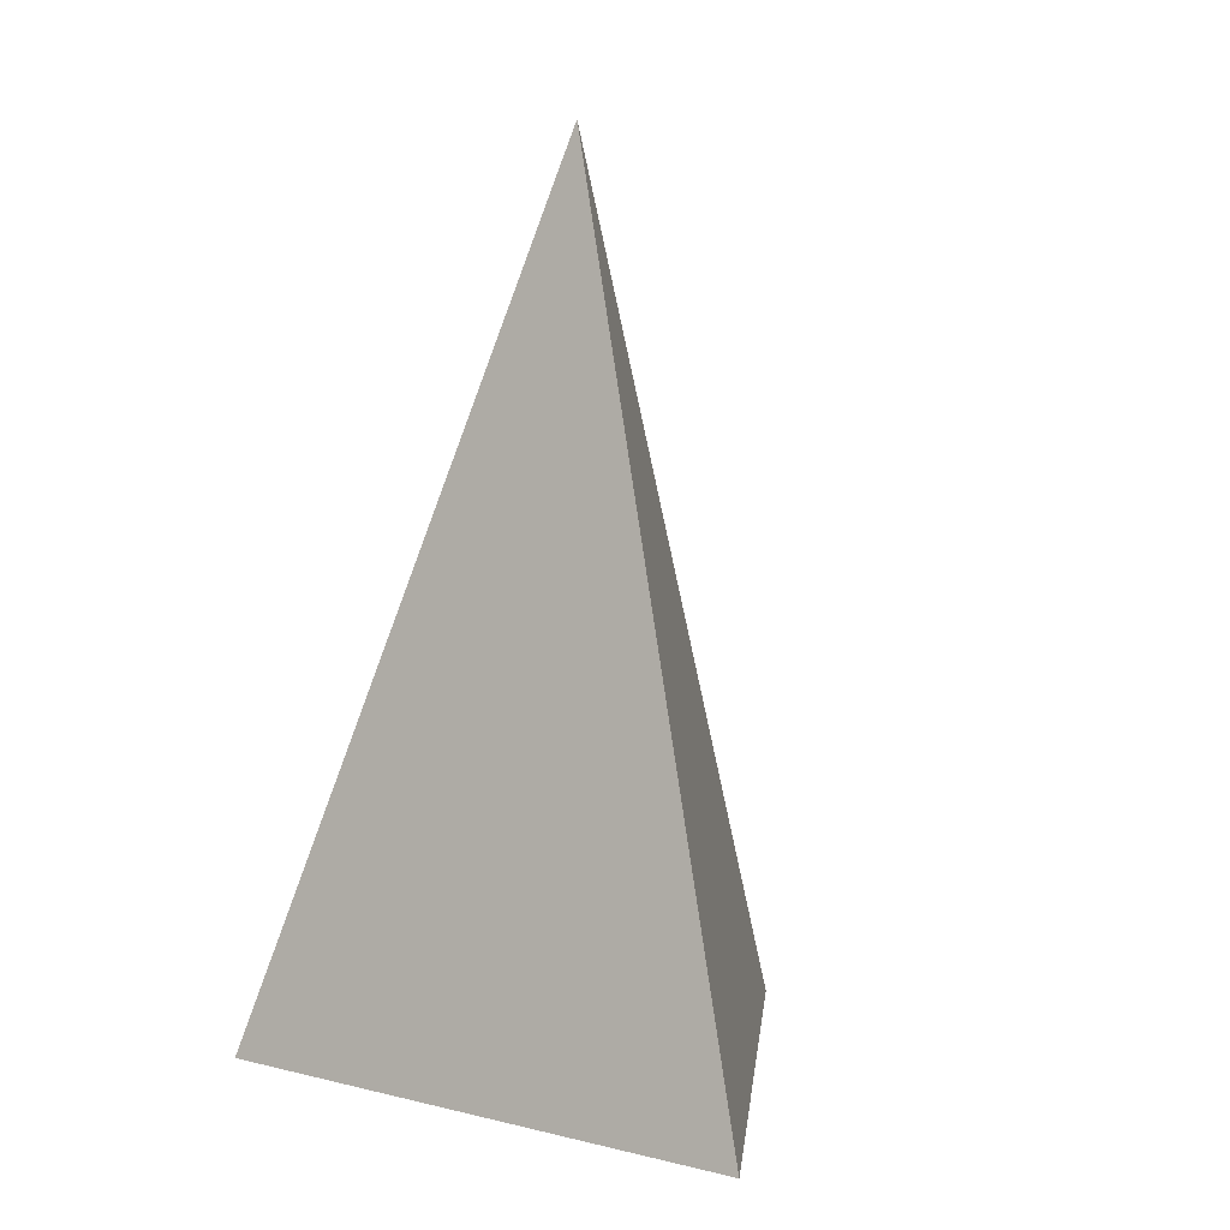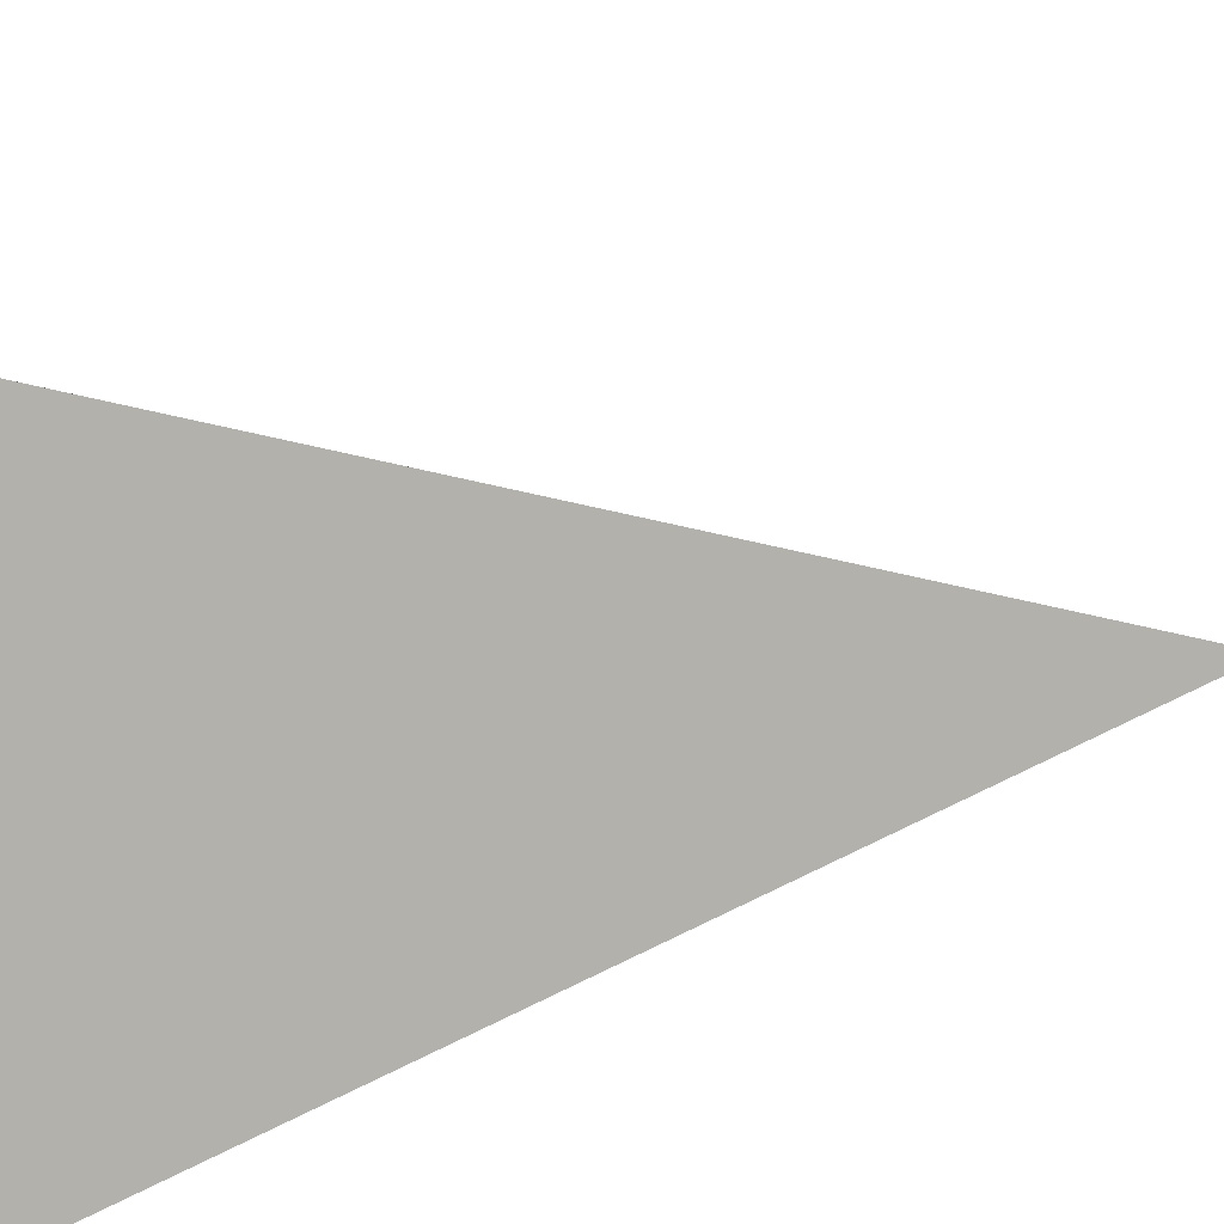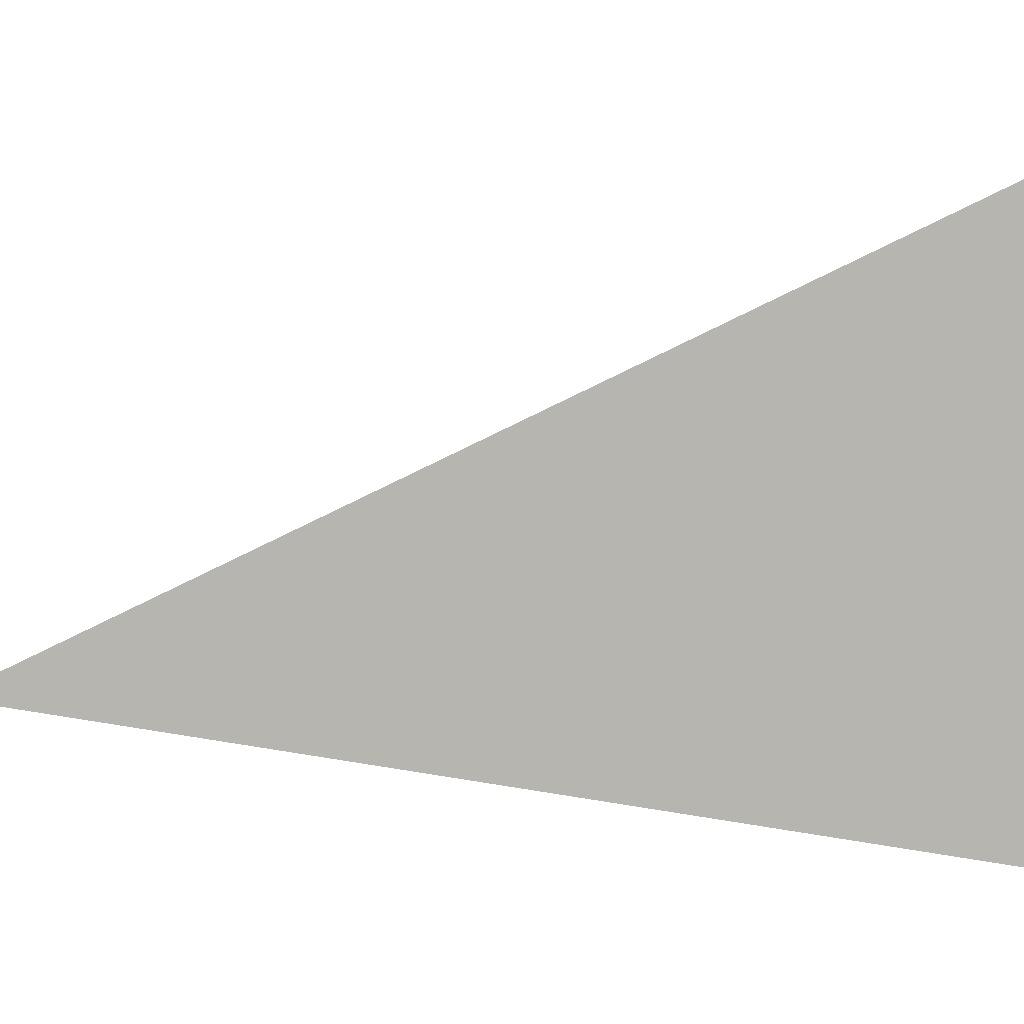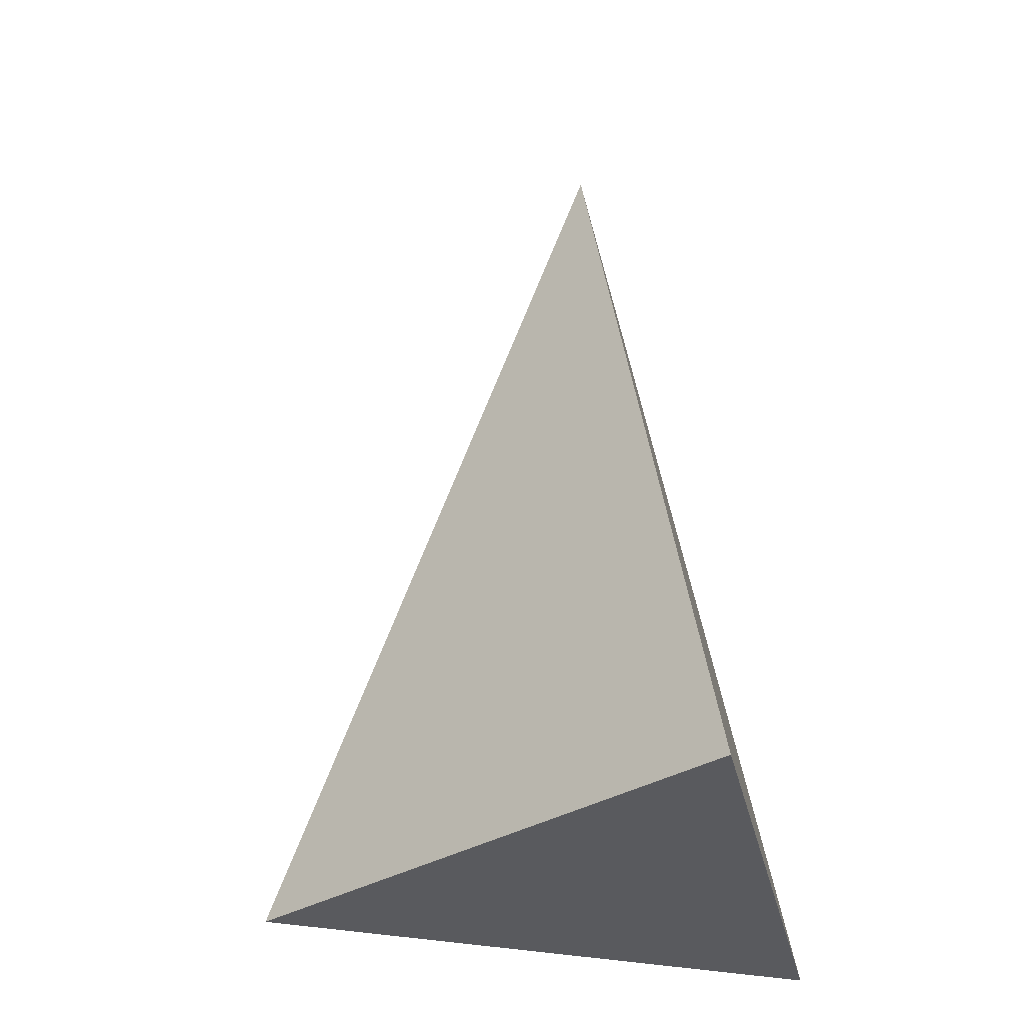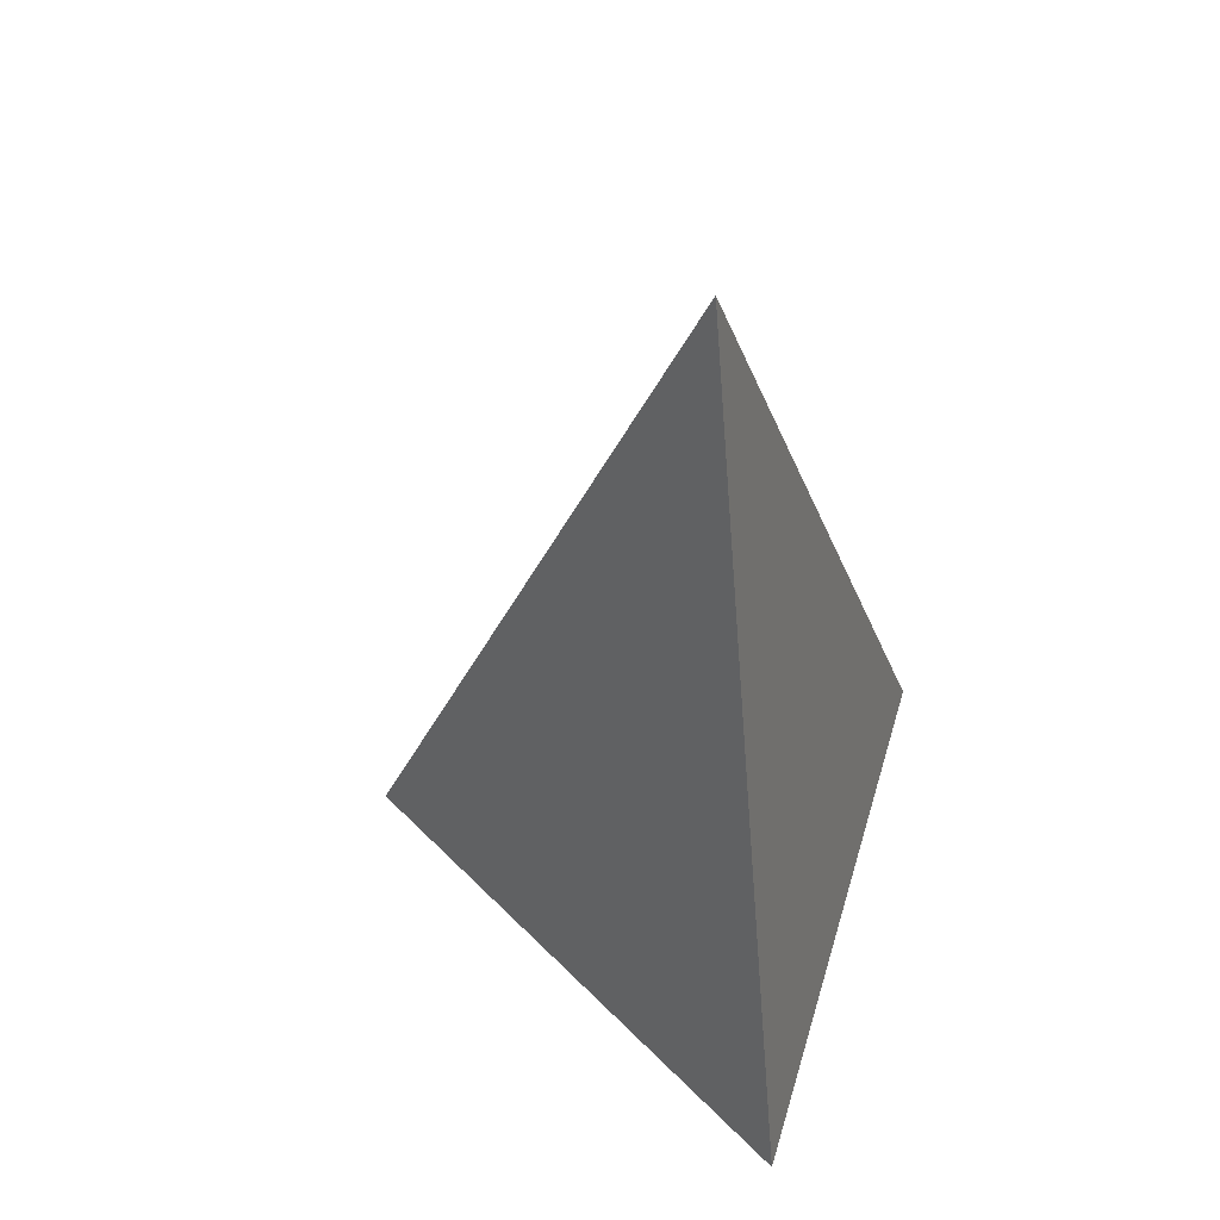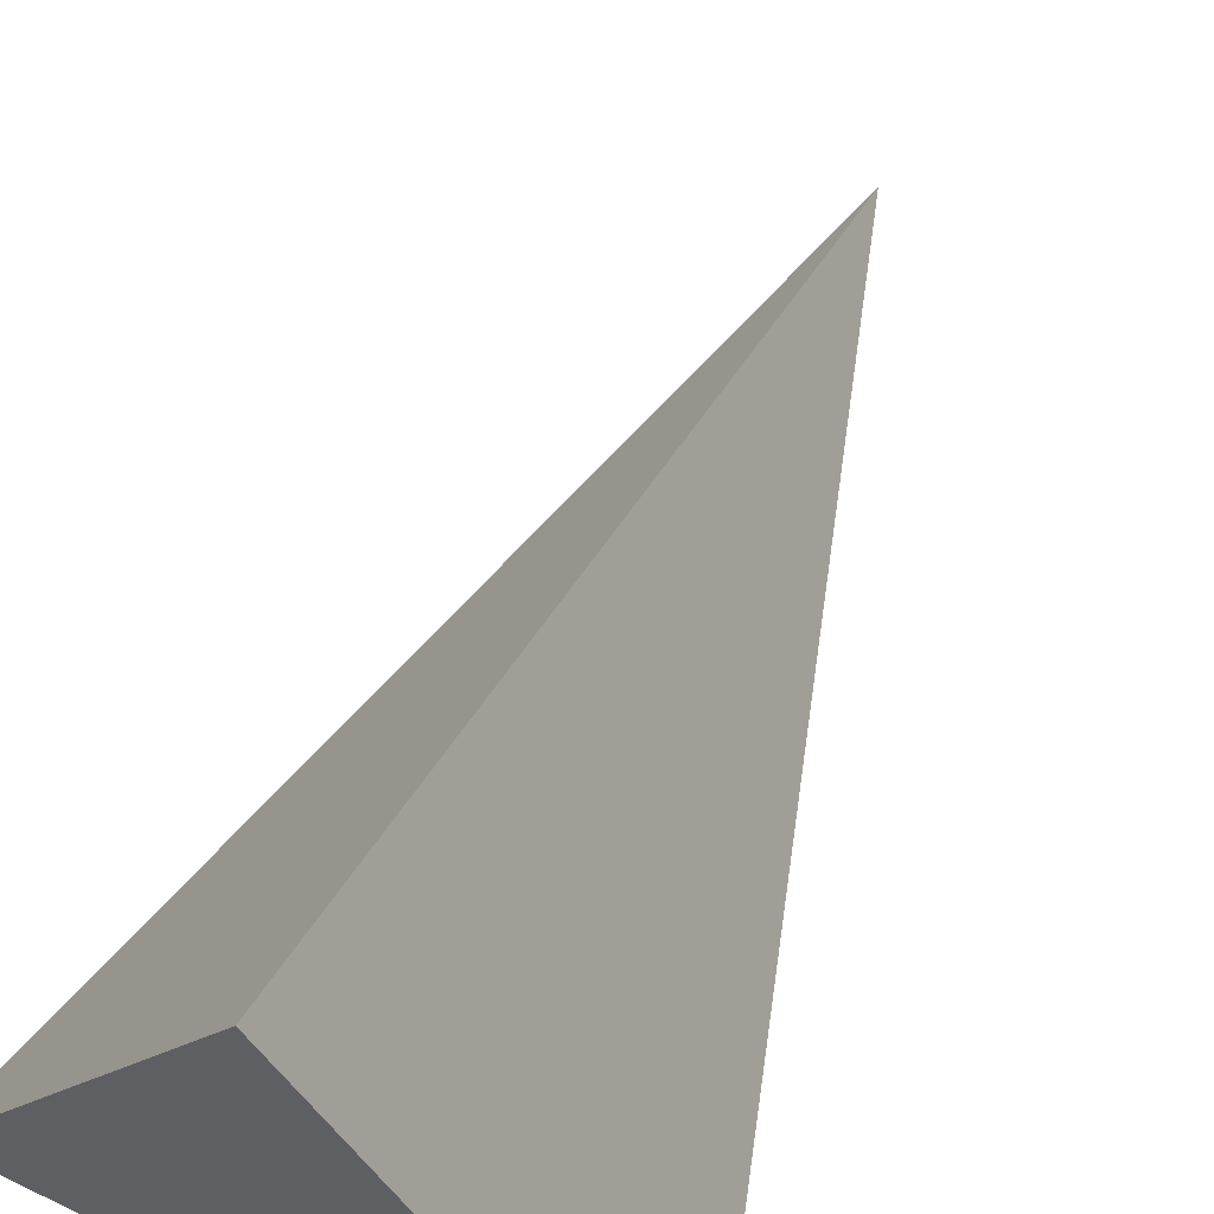
<metadata>
{"format":"obj","ext":"obj","renderer":"f3d","projection":"perspective","resolution":1024,"background":"white","views":[{"elev":7.1,"azim":-24.4,"up":"+Y"},{"elev":40.6,"azim":83.0,"up":"+Z"},{"elev":38.8,"azim":-105.7,"up":"+Z"},{"elev":-31.6,"azim":102.4,"up":"+Y"},{"elev":54.6,"azim":106.6,"up":"+Y"},{"elev":60.3,"azim":26.3,"up":"+Z"}]}
</metadata>
<code>
o Cone
v 1.379 -13.95 32.23
v 1.379 14.05 21.71
v -7.731 -13.95 16.45
v 1.376 14.05 21.71
v 10.49 -13.95 16.45
v 1.383 14.05 21.71
f 1 2 4 3
f 3 4 6 5
f 4 2 6
f 5 6 2 1
f 1 3 5

</code>
